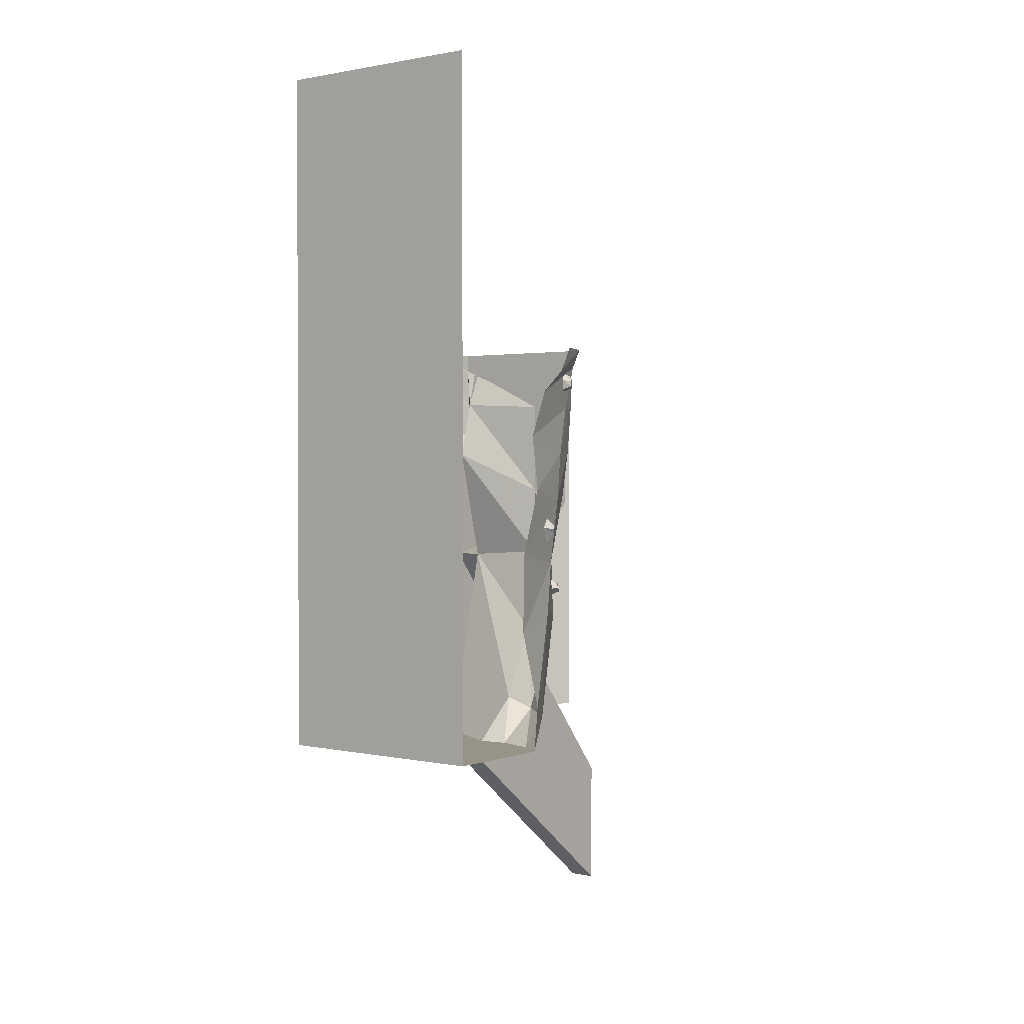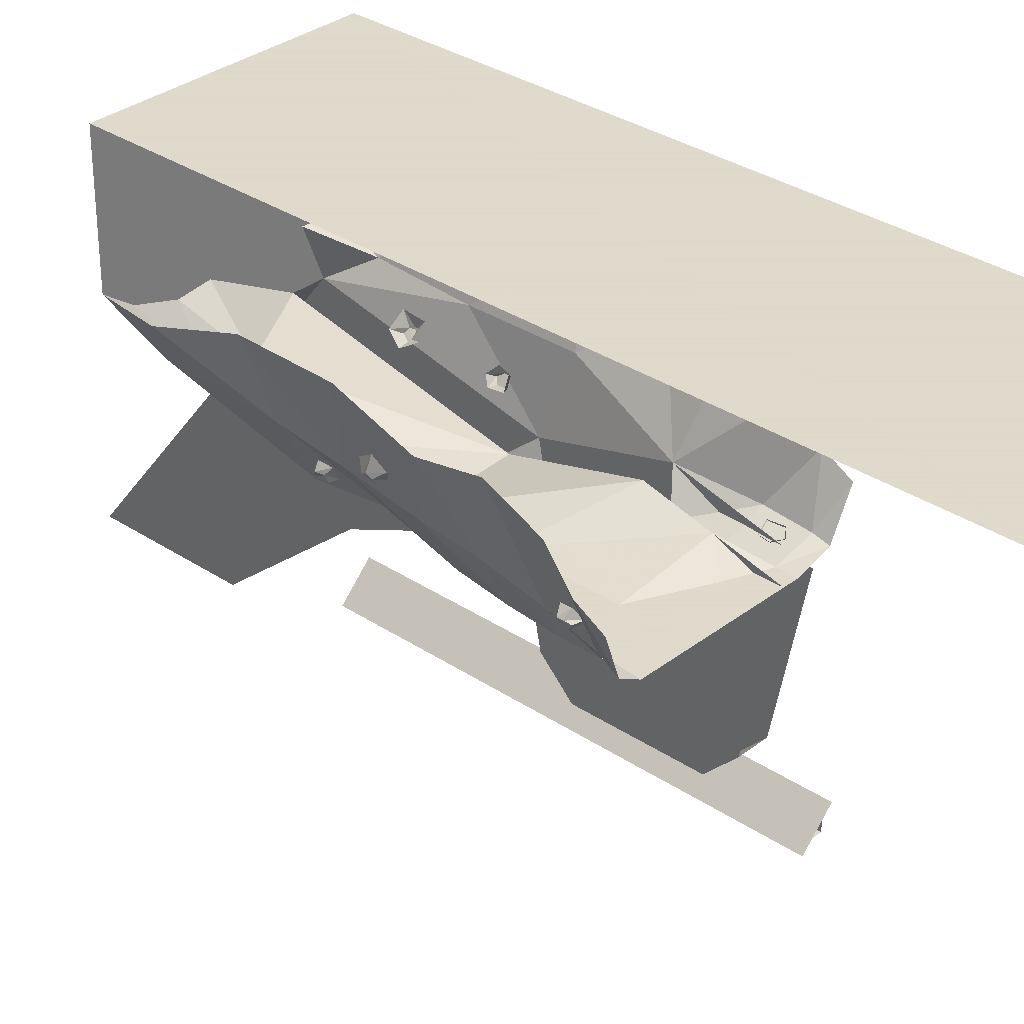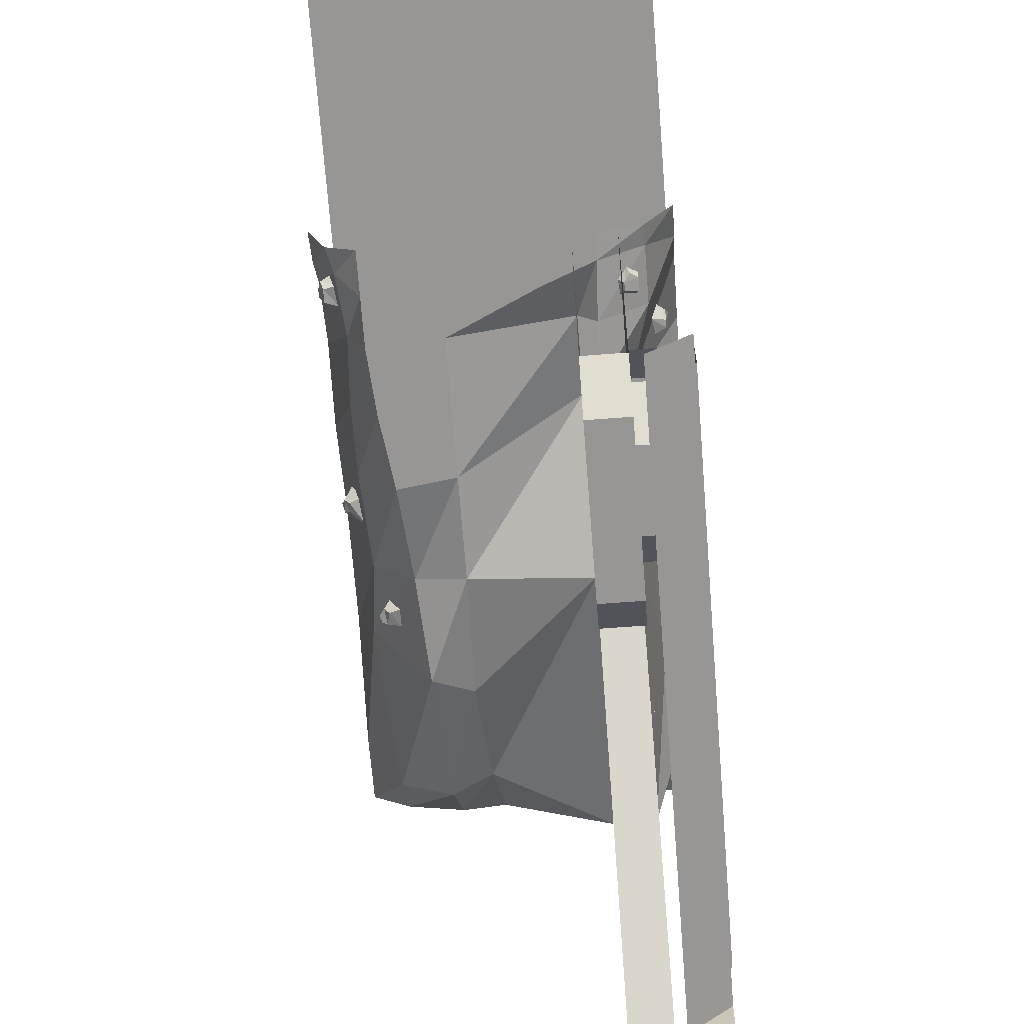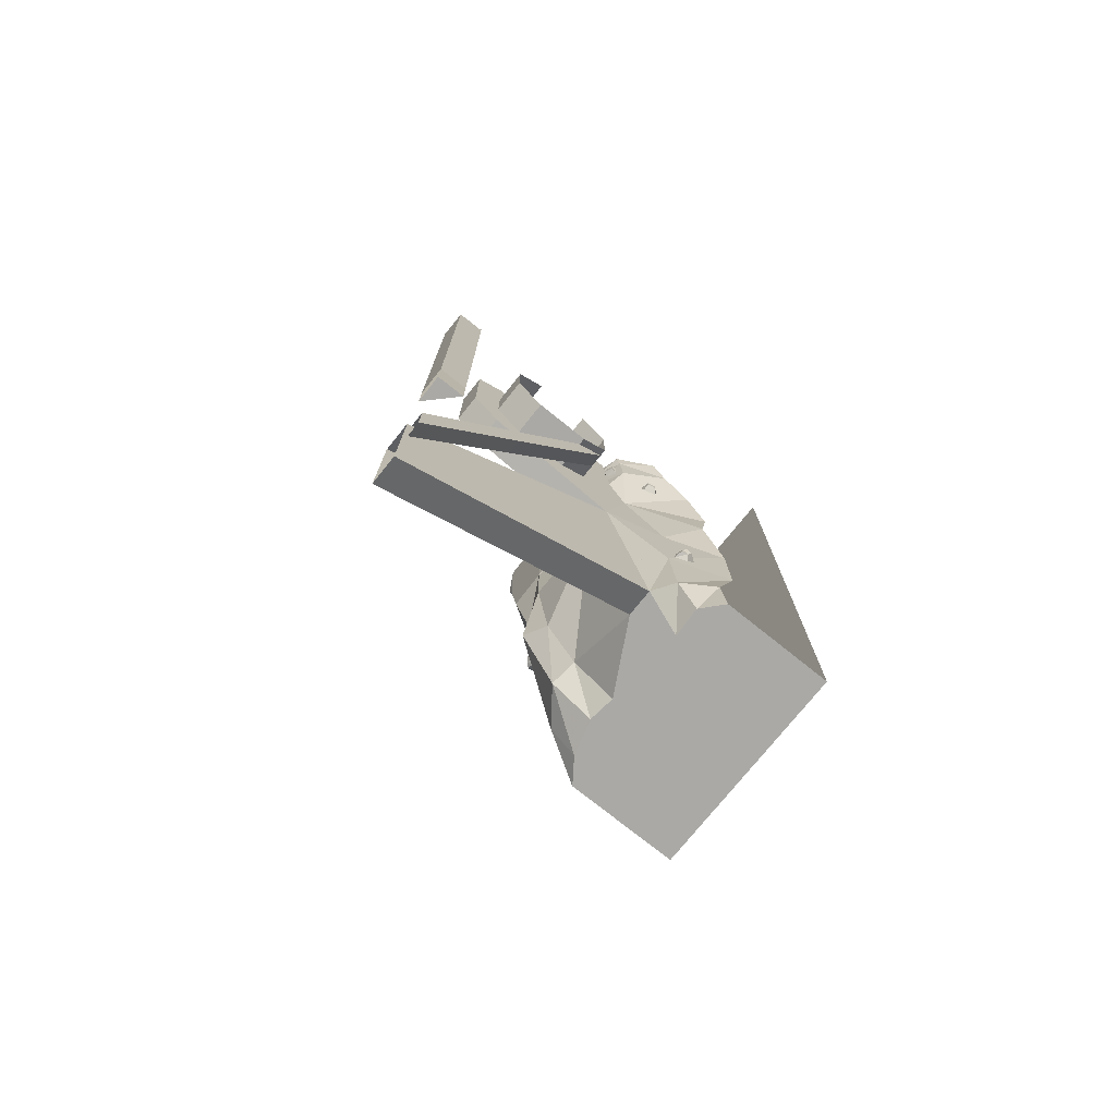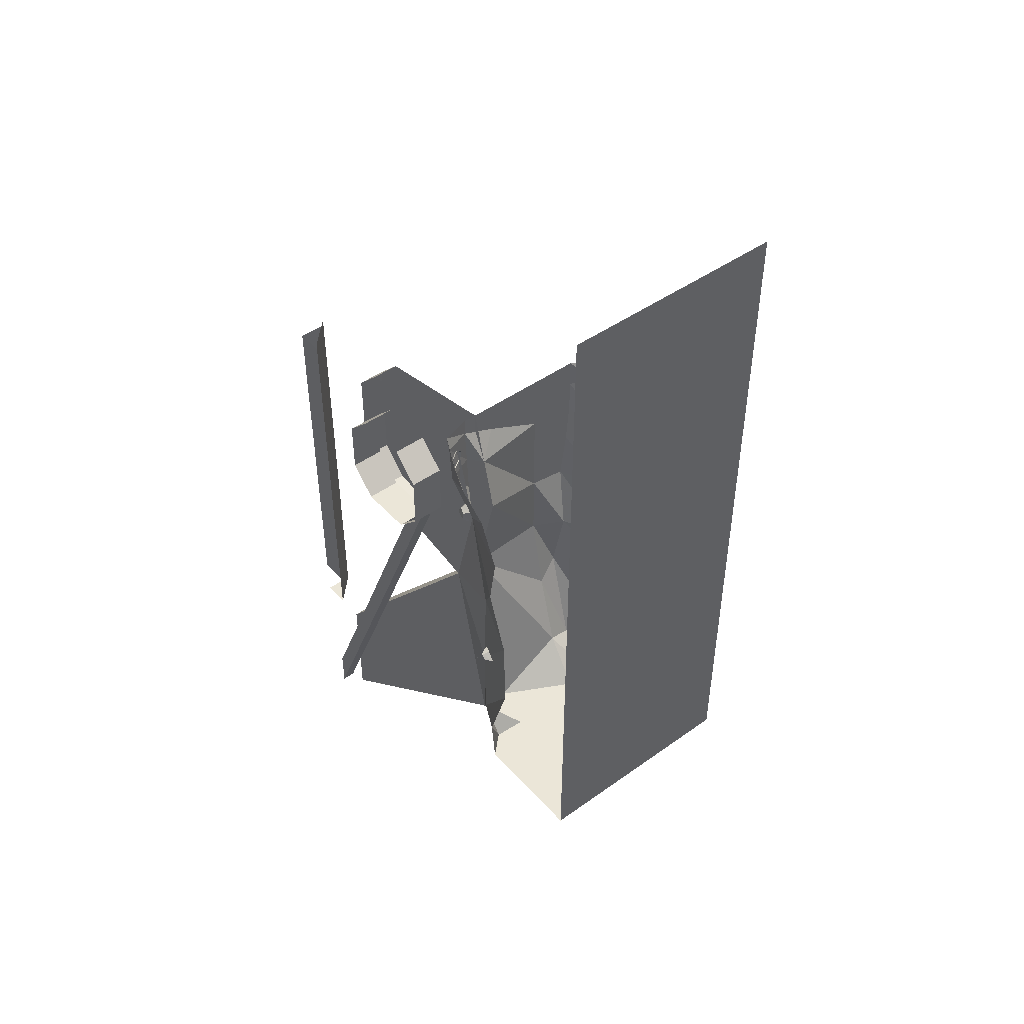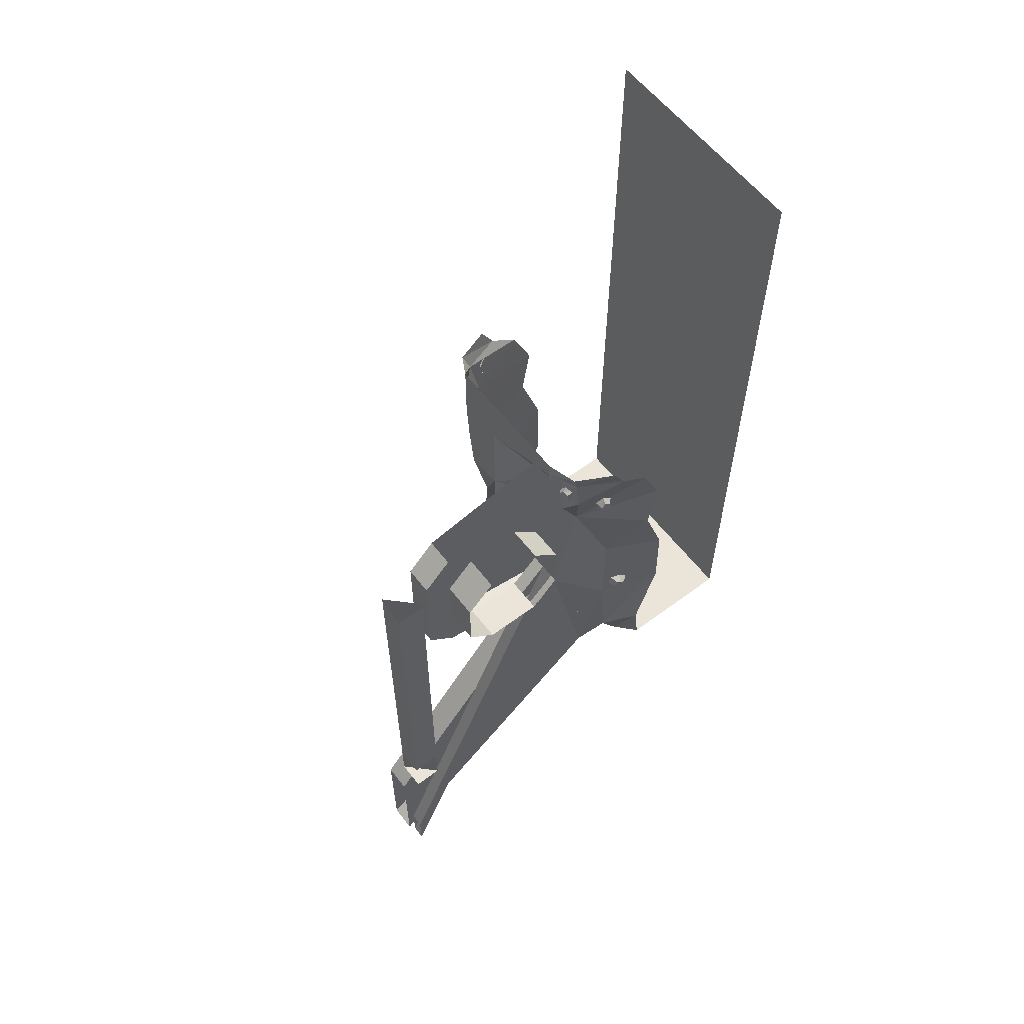
<metadata>
{"format":"obj","ext":"obj","renderer":"f3d","projection":"perspective","resolution":1024,"background":"white","views":[{"elev":1.4,"azim":37.7,"up":"+Y"},{"elev":32.4,"azim":133.0,"up":"+Z"},{"elev":-67.9,"azim":-175.6,"up":"+Z"},{"elev":-75.4,"azim":-128.7,"up":"+Y"},{"elev":46.1,"azim":-39.1,"up":"+Y"},{"elev":59.4,"azim":-127.5,"up":"+Y"}]}
</metadata>
<code>
v -0.5 -0.6641 0.4531
v -0.3438 -0.5 0.125
v -0.3984 -0.9141 0.2891
v -0.5 -0.9609 0.5547
v -0.4062 -1.336 0.2812
v -0.5 -1.32 0.5625
v -0.4141 -1.711 0.2969
v -0.5 -1.672 0.4531
v -0.4062 -1.875 0.3906
v -0.5 -1.875 0.4766
v -0.5 -1.875 1
v -0.2656 -1.875 0.3984
v -0.07812 -1.875 0.3672
v 0.5 -1.875 1
v 0.5 1.25 1
v -0.5 1.25 1
v -0.2188 -0.5 0.125
v 0.1406 -0.6719 0
v 0.1406 -0.9766 0
v -0.2188 -1 0
v -0.2188 -0.25 0.0625
v 0.1406 -0.4531 0
v 0.3125 -0.6953 0
v 0.2891 -0.9922 0.0625
v 0.2656 -1.289 0.01562
v 0.1484 -1.352 0.0625
v 0.125 -1.68 0.1875
v -0.2188 -1.875 0.1953
v -0.2188 -2.219 -1
v -0.3438 -2.219 -1
v -0.3438 -1 0
v -0.2188 -0.875 -0.625
v -0.2188 -0.75 -0.75
v -0.2188 -0.25 -0.75
v -0.2188 -0.125 -0.625
v -0.2188 0 0
v 0.4297 -0.7188 0.2031
v 0.4141 -1.016 0.2344
v 0.4375 -1.242 0.2891
v 0.3984 -1.742 0.2812
v 0.2422 -1.727 0.1641
v 0.2266 -1.875 0.3516
v 0.1016 -1.875 0.3672
v -0.3438 -1.875 0.1953
v -0.2188 -2.82 -1
v 0.5 -0.6641 0.4531
v 0.5 -0.9609 0.5547
v 0.5 -1.32 0.5625
v 0.5 -1.672 0.4531
v 0.5 -1.875 0.4766
v 0.3906 -1.875 0.3984
v -0.5 -0.4219 0.4922
v -0.5 -0.2109 0.3984
v -0.4141 -0.2344 0.07031
v -0.2656 -0.4375 0
v -0.2734 -0.25 0
v -0.4141 -0.0625 0.05469
v -0.2812 -0.07812 0
v -0.125 -0.1406 0
v 0.1406 -0.2656 0
v 0.3438 -0.4766 0
v 0.4297 -0.5 0.1797
v 0.5 -0.4219 0.4922
v 0.4141 -0.2812 0.1172
v 0.5 -0.2109 0.3984
v 0.4297 -0.08594 0.07812
v 0.5 -0.1094 0.2656
v 0.4453 0 0.04688
v 0.5 0 0.2031
v 0.3594 -0.2812 0
v 0.3594 -0.1328 0
v 0.3594 0 0
v -0.5 -0.1094 0.2656
v -0.5 0 0.2031
v -0.4141 0 0.03906
v -0.2812 0 0
v -0.125 0 0
v 0.1406 -0.1406 0
v 0.1406 0 0
v 0.4844 -0.8359 0.3047
v 0.4922 -0.8516 0.3203
v 0.4844 -0.875 0.3047
v 0.4688 -0.8672 0.2891
v 0.4688 -0.8359 0.2812
v 0.4297 -0.8203 0.2812
v 0.4609 -0.8047 0.3281
v 0.4766 -0.8438 0.375
v 0.4609 -0.9062 0.3359
v 0.4297 -0.8984 0.2734
v -0.3359 -1.5 0.1328
v -0.3281 -1.508 0.125
v -0.3359 -1.531 0.1406
v -0.3516 -1.523 0.1562
v -0.3594 -1.5 0.1562
v -0.3594 -1.469 0.1953
v -0.3203 -1.453 0.1484
v -0.2812 -1.5 0.125
v -0.2969 -1.555 0.1641
v -0.3516 -1.547 0.2109
v -0.3438 -1.164 0.1094
v -0.3594 -1.18 0.125
v -0.3672 -1.156 0.1406
v -0.3672 -1.133 0.1406
v -0.3438 -1.125 0.1094
v -0.3125 -1.109 0.1172
v -0.3125 -1.172 0.1094
v -0.3281 -1.195 0.1406
v -0.3516 -1.164 0.1719
v -0.3438 -1.117 0.1641
v -0.4609 -1.258 0.3516
v -0.4688 -1.234 0.3672
v -0.4688 -1.219 0.3438
v -0.4531 -1.219 0.3281
v -0.4531 -1.258 0.3203
v -0.4141 -1.266 0.3125
v -0.4375 -1.273 0.3672
v -0.4453 -1.234 0.3984
v -0.4375 -1.203 0.3594
v -0.4219 -1.211 0.3203
v -0.3906 -0.1406 0.02344
v -0.3672 -0.125 0.01562
v -0.3516 -0.1484 0.007812
v -0.3516 -0.1719 0.007812
v -0.3906 -0.1797 0.02344
v -0.3828 -0.1953 0.05469
v -0.3906 -0.1328 0.05469
v -0.3594 -0.1094 0.03906
v -0.3281 -0.1406 0.03125
v -0.3359 -0.1875 0.03125
v -0.4688 -0.3125 0.2188
v -0.4609 -0.2969 0.1953
v -0.4609 -0.3203 0.1797
v -0.4609 -0.3438 0.1797
v -0.4688 -0.3516 0.2188
v -0.4453 -0.3672 0.2344
v -0.4453 -0.3047 0.2422
v -0.4375 -0.2812 0.2031
v -0.4219 -0.3125 0.1719
v -0.4297 -0.3594 0.1797
v 0.4688 -0.1484 0.1406
v 0.4766 -0.1328 0.1641
v 0.4844 -0.1562 0.1719
v 0.4844 -0.1797 0.1719
v 0.4688 -0.1875 0.1406
v 0.4297 -0.2031 0.1484
v 0.4297 -0.1406 0.1406
v 0.4453 -0.1172 0.1719
v 0.4609 -0.1484 0.2031
v 0.4531 -0.1953 0.1953
v 0.3906 -1.117 0.1562
v 0.4062 -1.141 0.1641
v 0.3984 -1.156 0.1484
v 0.3828 -1.156 0.1328
v 0.375 -1.117 0.125
v 0.3438 -1.109 0.125
v 0.375 -1.102 0.1797
v 0.3906 -1.141 0.1953
v 0.3672 -1.172 0.1641
v 0.3438 -1.164 0.1328
v -0.3438 0 0
v -0.3438 -0.625 -0.125
v -0.3438 -0.75 -0.25
v -0.3438 -0.875 -0.625
v -0.3438 -0.75 -0.75
v -0.3438 -0.25 -0.75
v -0.3438 -0.125 -0.625
v -0.3438 -0.375 -0.625
v -0.3438 -0.25 -0.5
v -0.3438 -0.25 -0.25
v -0.3438 -0.375 -0.125
v -0.4062 -0.625 -0.125
v -0.4062 -0.75 -0.25
v -0.3438 -0.75 -0.5
v -0.3438 -0.625 -0.625
v -0.5 -0.625 -0.625
v -0.5 -0.375 -0.625
v -0.5 -0.25 -0.5
v -0.5 -0.03125 -1
v -0.5 -1.688 -1
v -0.5 -1.688 -0.875
v -0.5 -0.03125 -0.875
v -0.375 -1.688 -1
v -0.375 -0.03125 -1
v -0.375 0 -1
v -0.5 0 -0.875
v -0.3438 -2.82 -1
v -0.5 -1.875 -0.875
v -0.375 -1.875 -1
v -0.5 -1.875 -1
v -0.4688 -0.75 -0.25
v -0.5 -0.75 -0.25
v -0.5 -0.75 -0.5
v -0.5 -0.25 -0.25
v -0.5 -0.375 -0.125
v -0.4688 -0.625 -0.125
v -0.4062 -0.9453 -0.2578
v -0.4688 -0.9453 -0.2578
v -0.4062 -1.711 -0.5781
v -0.4062 -0.9297 -0.3281
v -0.4062 -1.898 -0.7344
v -0.4688 -1.898 -0.7344
v -0.4688 -0.9297 -0.3281
v -0.5 -0.625 -0.125
v -0.4688 -1.711 -0.5781
v -0.4688 -2.711 -1
v -0.4062 -2.711 -1
v -0.4688 -2.523 -1
v -0.4062 -2.523 -1
f 1 2 3
f 1 3 4
f 17 18 19
f 17 19 20
f 18 23 24
f 18 24 19
f 23 37 38
f 23 38 24
f 37 46 47
f 37 47 38
f 31 3 2
f 4 3 5
f 4 5 6
f 17 21 18
f 18 21 22
f 18 22 23
f 19 24 25
f 19 25 26
f 19 26 20
f 24 38 39
f 24 39 25
f 38 47 48
f 38 48 39
f 3 31 5
f 2 1 52
f 22 61 23
f 23 61 37
f 37 61 62
f 37 62 46
f 46 62 63
f 6 5 7
f 6 7 8
f 20 26 27
f 20 27 28
f 25 39 40
f 25 40 41
f 25 41 26
f 26 41 27
f 39 48 49
f 39 49 40
f 5 31 44
f 5 44 7
f 2 52 53
f 2 53 54
f 2 54 55
f 55 54 56
f 21 60 22
f 22 60 61
f 63 62 64
f 63 64 65
f 61 60 70
f 61 70 62
f 62 70 64
f 8 7 9
f 8 9 10
f 27 41 42
f 27 42 43
f 27 43 28
f 28 43 13
f 28 13 44
f 40 49 50
f 40 50 51
f 40 51 41
f 41 51 42
f 7 44 12
f 7 12 9
f 44 13 12
f 56 54 57
f 56 57 58
f 56 58 21
f 21 58 59
f 21 59 60
f 65 64 66
f 65 66 67
f 64 70 71
f 64 71 66
f 54 53 73
f 54 73 57
f 59 78 60
f 60 78 70
f 70 78 71
f 10 9 11
f 11 9 12
f 11 12 13
f 11 13 14
f 42 51 14
f 42 14 43
f 43 14 13
f 51 50 14
f 67 66 68
f 67 68 69
f 66 71 72
f 66 72 68
f 57 73 74
f 57 74 75
f 57 75 58
f 58 75 76
f 58 76 59
f 59 76 77
f 59 77 78
f 71 78 79
f 71 79 72
f 78 77 79
f 80 81 82
f 80 82 83
f 80 83 84
f 80 84 85
f 80 85 86
f 80 86 81
f 81 86 87
f 81 87 82
f 82 87 88
f 82 88 83
f 83 88 89
f 83 89 84
f 84 89 85
f 90 91 92
f 90 92 93
f 90 93 94
f 90 94 95
f 90 95 96
f 90 96 91
f 91 96 97
f 91 97 92
f 92 97 98
f 92 98 93
f 93 98 99
f 93 99 94
f 94 99 95
f 100 101 102
f 100 102 103
f 100 103 104
f 100 104 105
f 100 105 106
f 100 106 101
f 101 106 107
f 101 107 102
f 102 107 108
f 102 108 103
f 103 108 109
f 103 109 104
f 104 109 105
f 110 111 112
f 110 112 113
f 110 113 114
f 110 114 115
f 110 115 116
f 110 116 111
f 111 116 117
f 111 117 112
f 112 117 118
f 112 118 113
f 113 118 119
f 113 119 114
f 114 119 115
f 120 121 122
f 120 122 123
f 120 123 124
f 120 124 125
f 120 125 126
f 120 126 121
f 121 126 127
f 121 127 122
f 122 127 128
f 122 128 123
f 123 128 129
f 123 129 124
f 124 129 125
f 130 131 132
f 130 132 133
f 130 133 134
f 130 134 135
f 130 135 136
f 130 136 131
f 131 136 137
f 131 137 132
f 132 137 138
f 132 138 133
f 133 138 139
f 133 139 134
f 134 139 135
f 140 141 142
f 140 142 143
f 140 143 144
f 140 144 145
f 140 145 146
f 140 146 141
f 141 146 147
f 141 147 142
f 142 147 148
f 142 148 143
f 143 148 149
f 143 149 144
f 144 149 145
f 150 151 152
f 150 152 153
f 150 153 154
f 150 154 155
f 150 155 156
f 150 156 151
f 151 156 157
f 151 157 152
f 152 157 158
f 152 158 153
f 153 158 159
f 153 159 154
f 154 159 155
f 11 14 15
f 11 15 16
f 17 20 21
f 20 31 32
f 20 32 33
f 20 33 34
f 20 34 35
f 20 35 36
f 20 36 21
f 31 2 160
f 31 160 161
f 31 161 162
f 31 162 163
f 31 163 32
f 32 163 33
f 33 163 164
f 33 164 34
f 34 164 165
f 34 165 35
f 35 165 166
f 166 165 167
f 166 167 168
f 166 168 160
f 160 168 169
f 160 169 170
f 160 170 161
f 162 173 163
f 163 173 164
f 164 173 174
f 164 174 165
f 165 174 167
f 178 179 180
f 178 180 181
f 181 180 182
f 181 182 183
f 181 183 184
f 181 184 185
f 183 182 179
f 183 179 178
f 180 187 188
f 180 188 182
f 188 187 189
f 20 28 29
f 20 29 30
f 20 30 31
f 28 44 45
f 28 45 29
f 161 170 171
f 161 171 172
f 161 172 162
f 162 172 173
f 167 174 175
f 167 175 176
f 167 176 168
f 168 176 177
f 31 30 186
f 31 186 44
f 44 186 45
f 173 172 190
f 173 190 191
f 173 191 192
f 173 192 174
f 174 192 175
f 170 169 193
f 170 193 194
f 170 194 195
f 170 195 171
f 171 195 196
f 196 195 197
f 196 197 198
f 196 198 199
f 199 198 200
f 199 200 201
f 199 201 202
f 199 202 172
f 172 202 190
f 190 202 195
f 190 195 203
f 190 203 191
f 195 194 203
f 204 205 206
f 204 206 198
f 204 198 197
f 204 197 201
f 204 201 207
f 204 207 205
f 207 201 200
f 207 200 208
f 208 200 206
f 206 200 198
f 202 197 195
f 197 202 201

</code>
